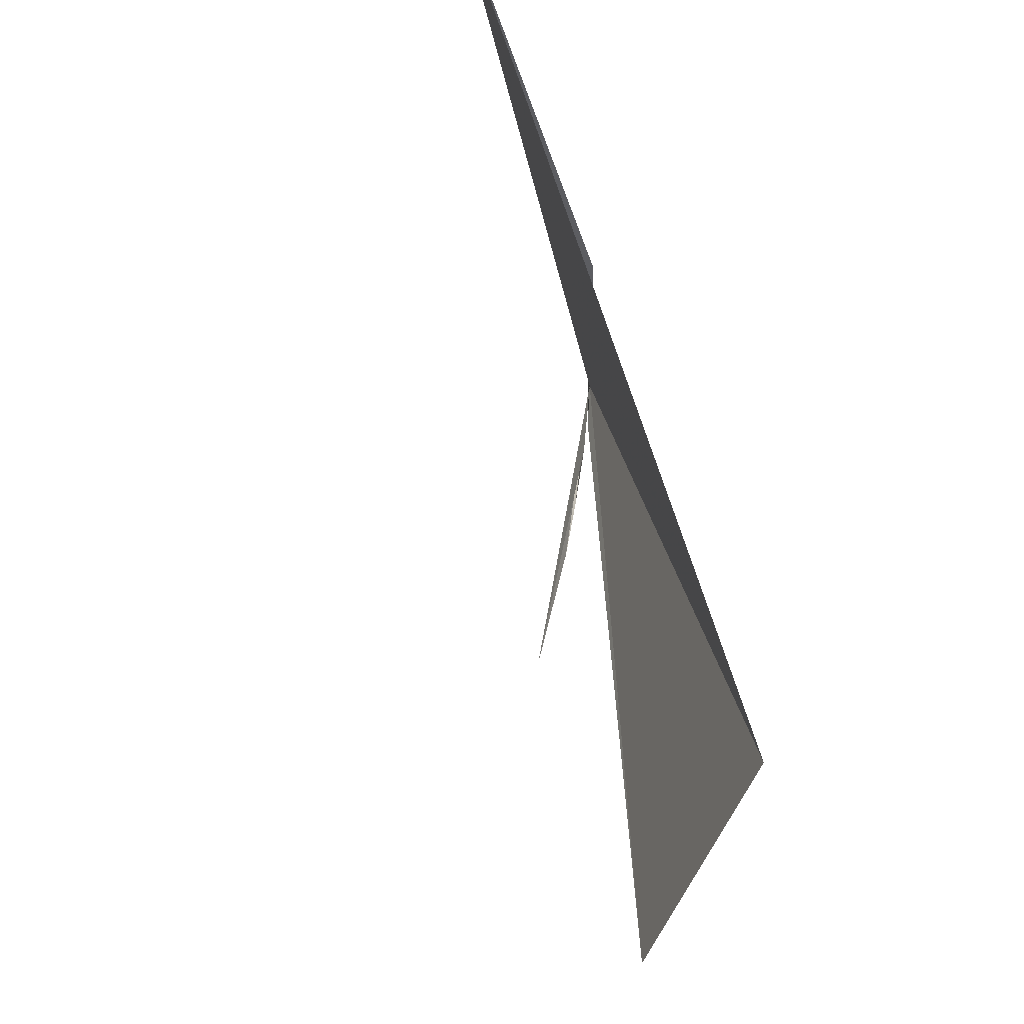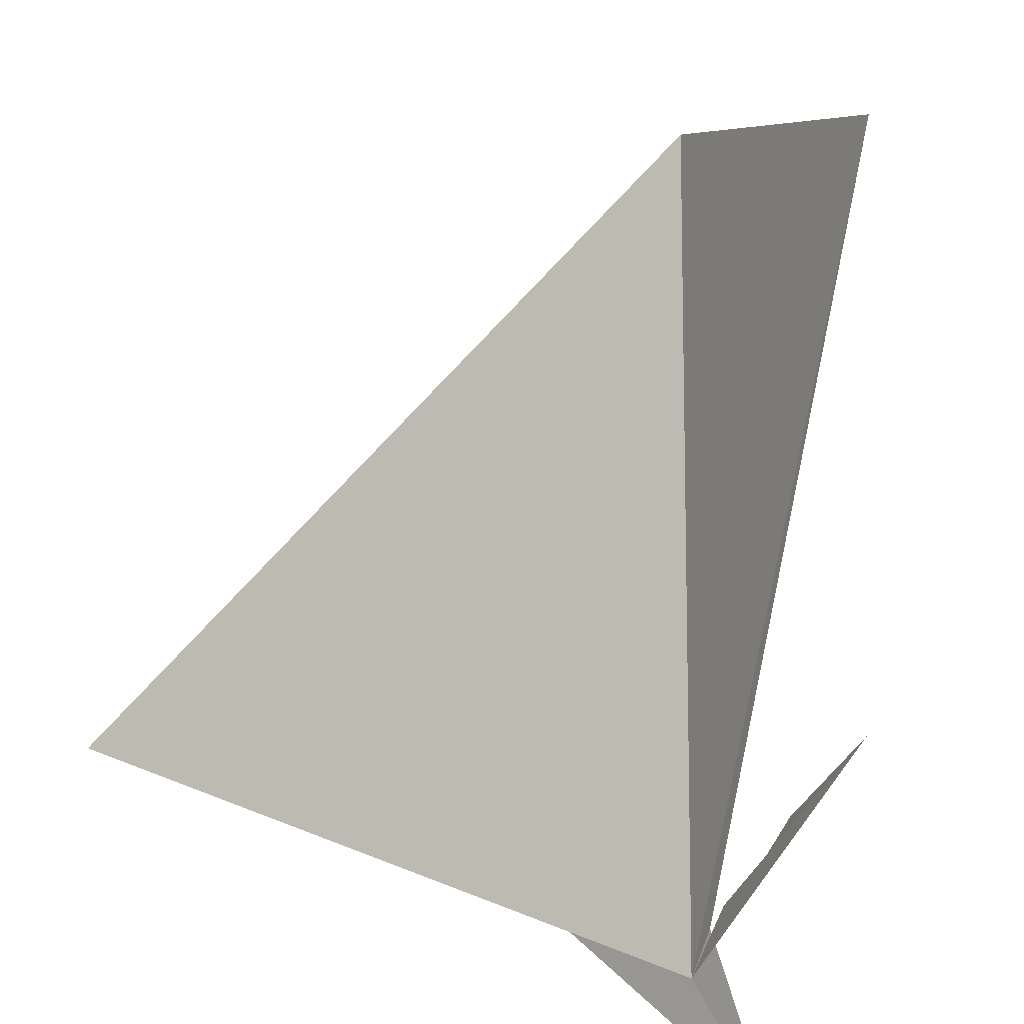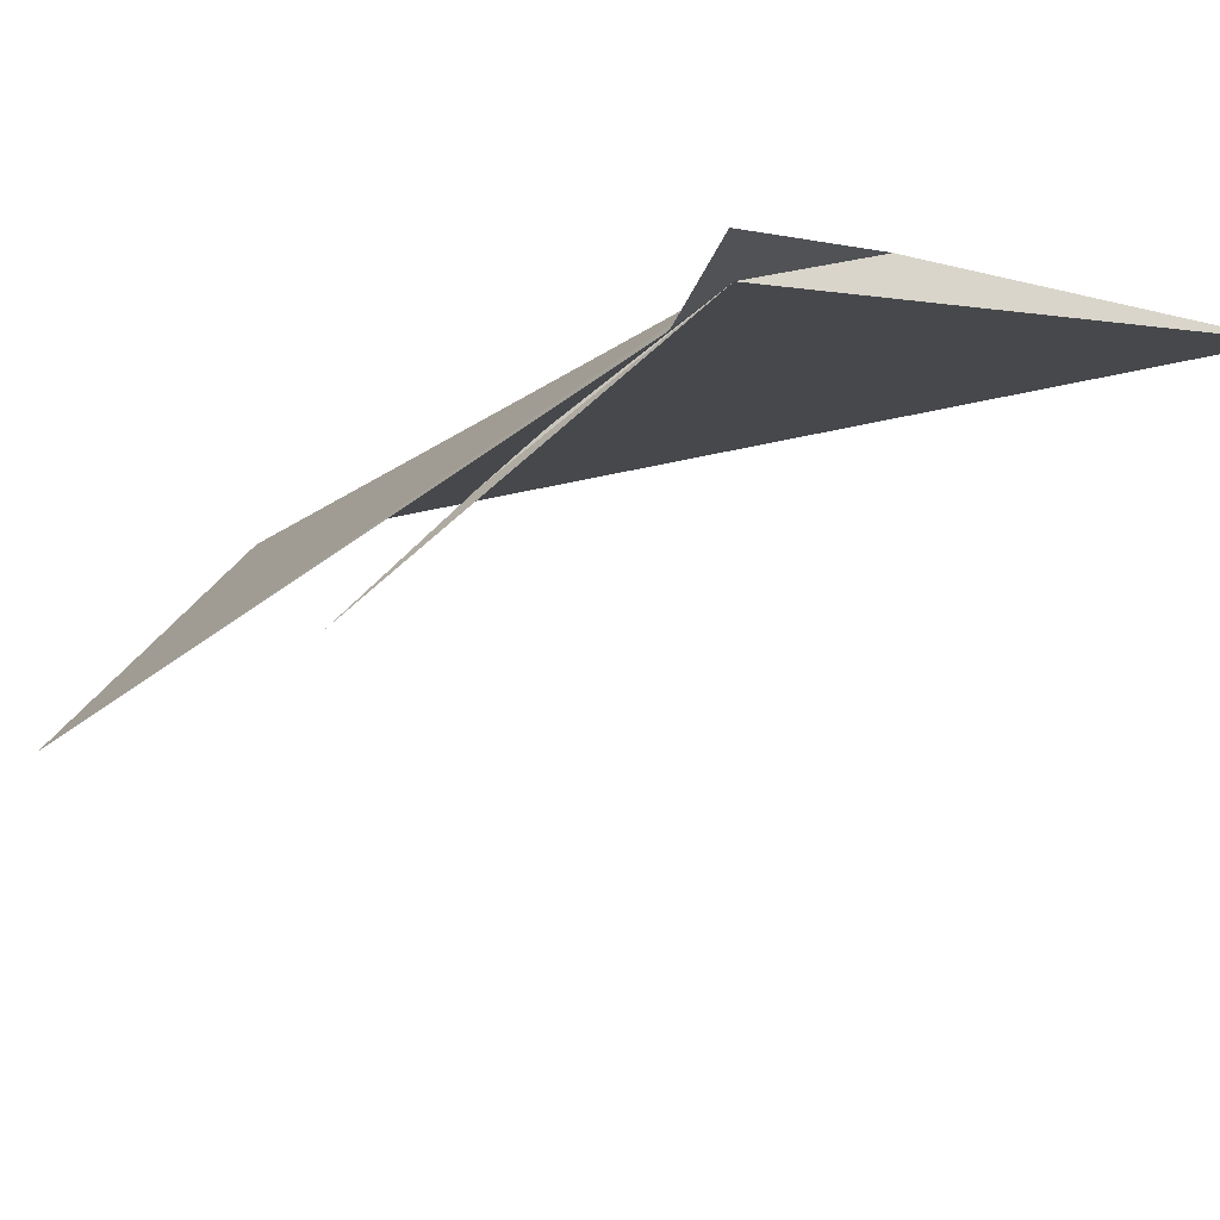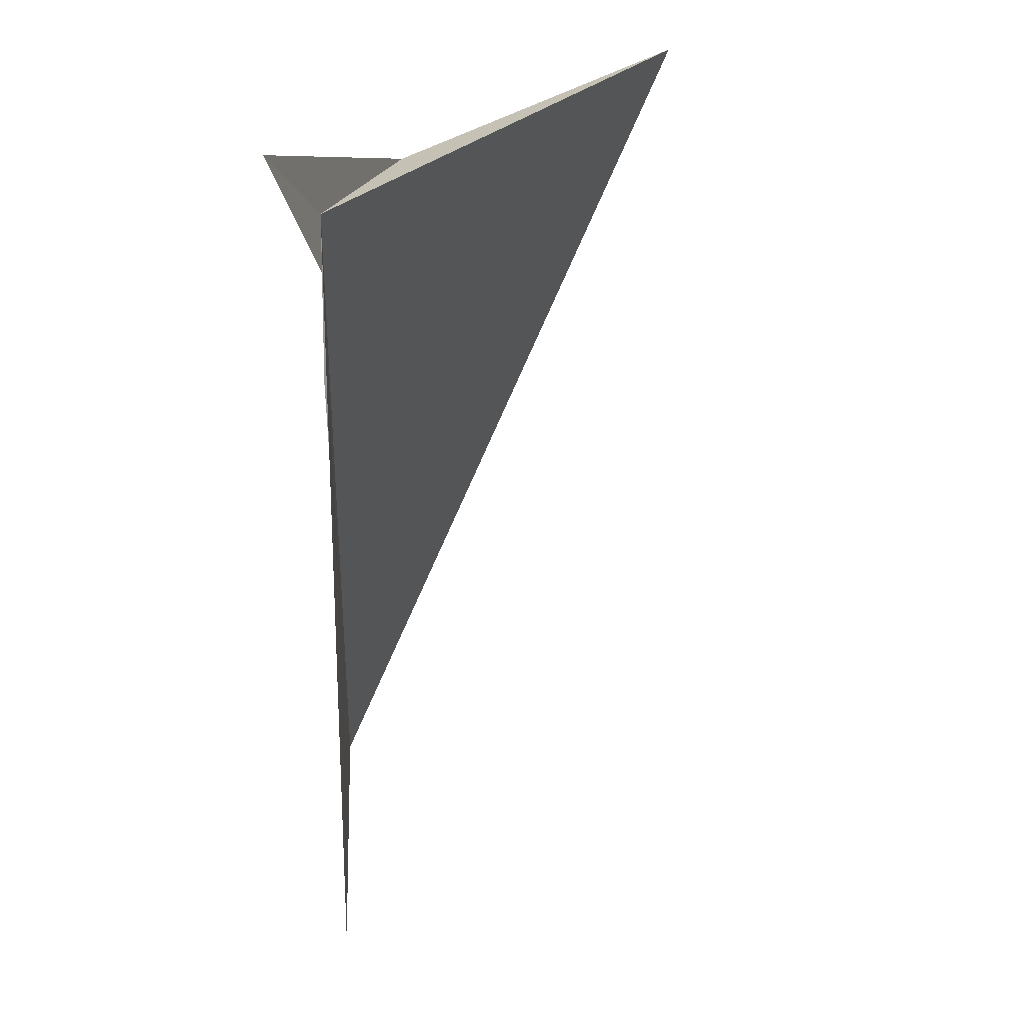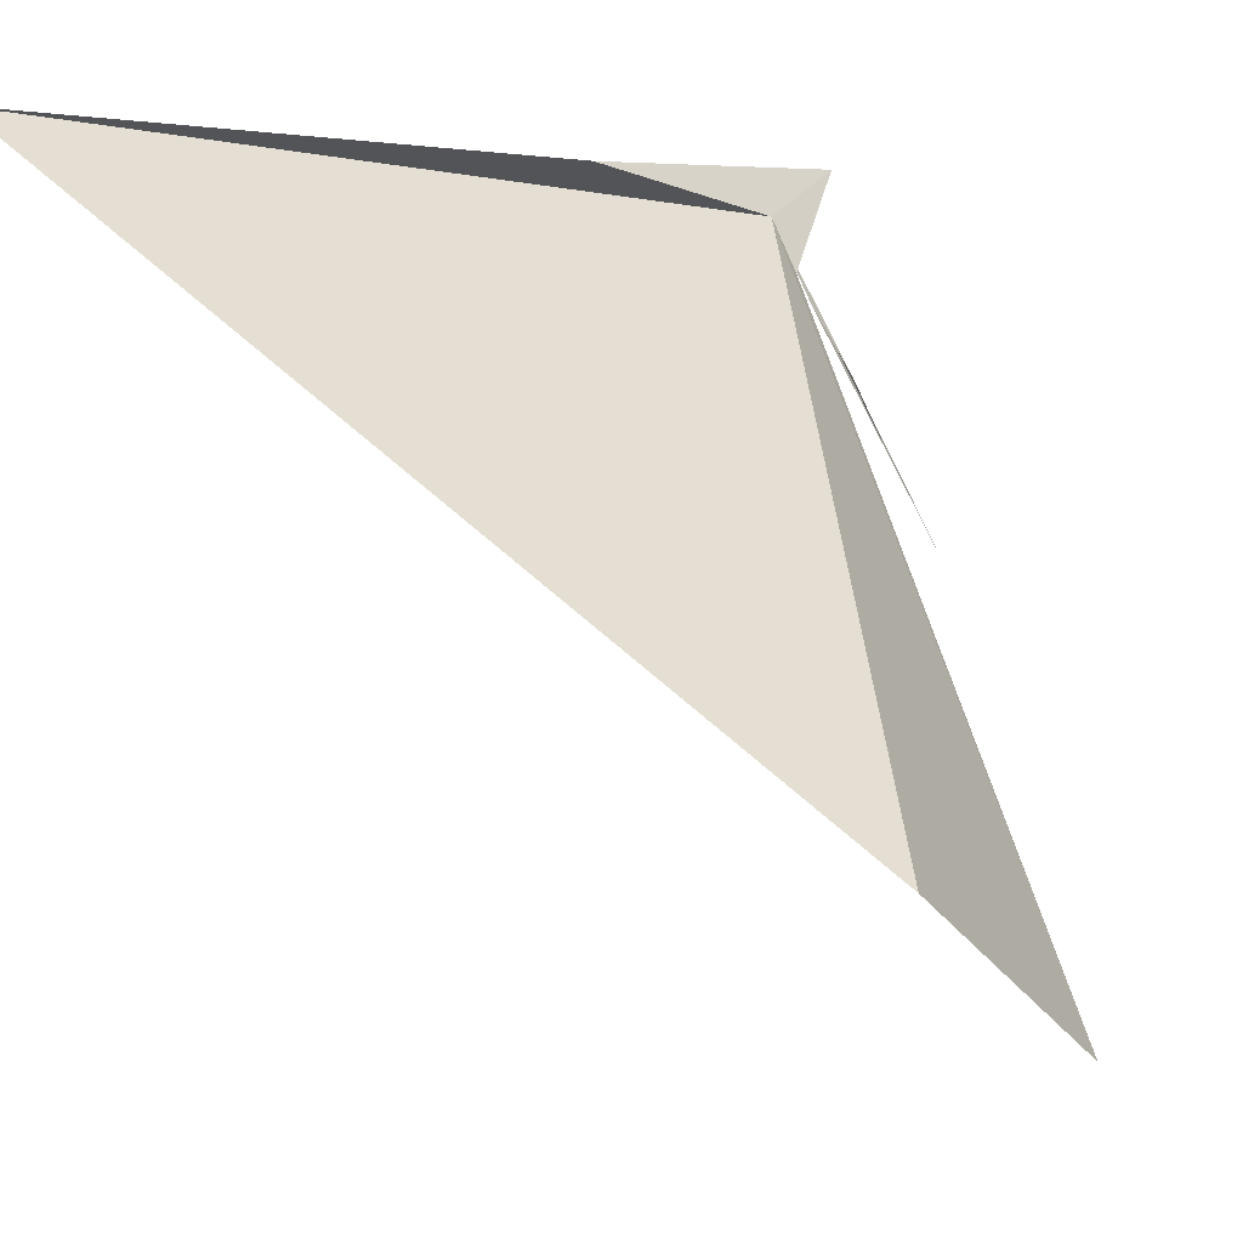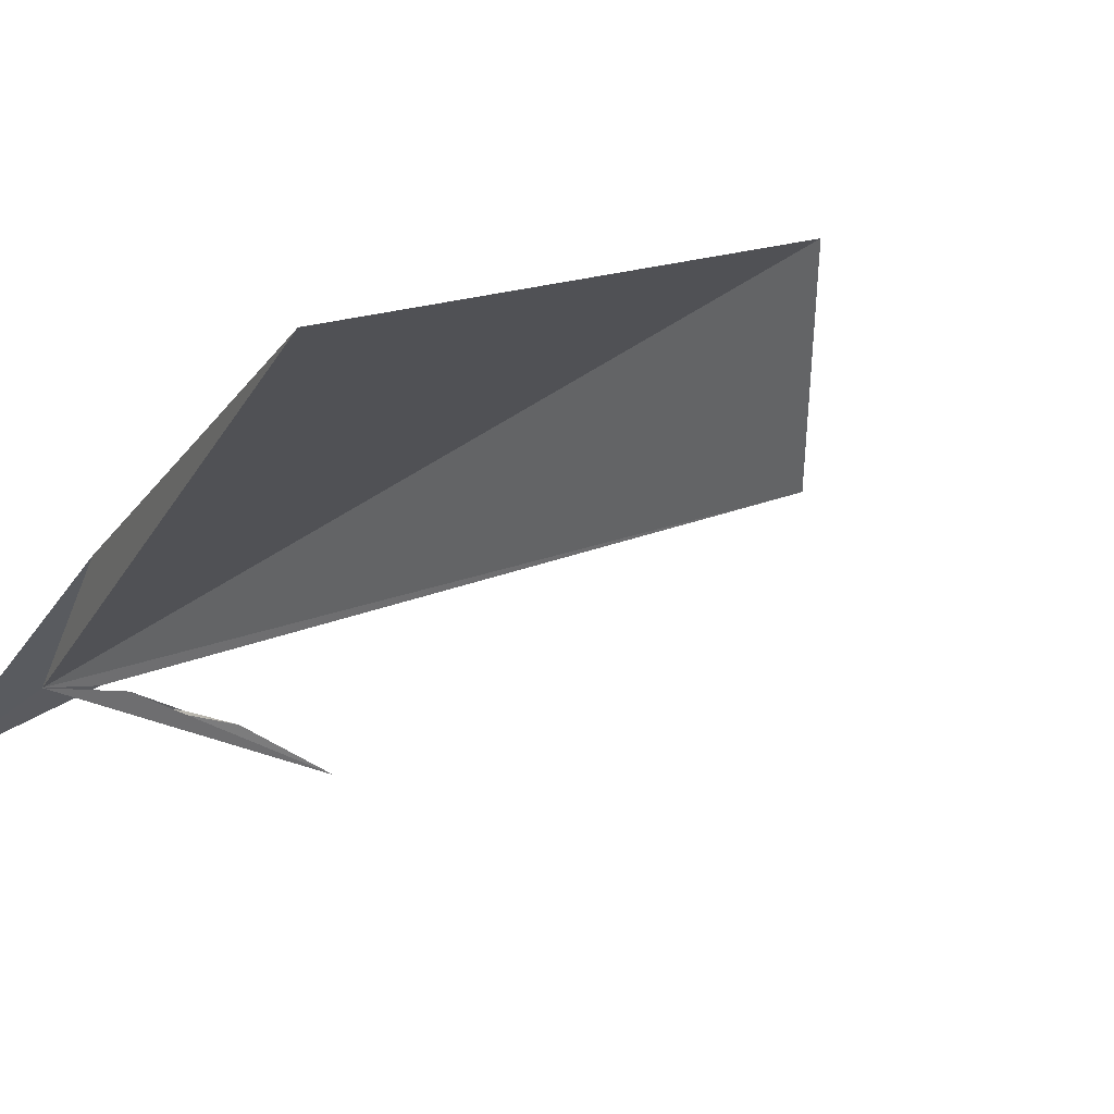
<metadata>
{"format":"obj","ext":"obj","renderer":"f3d","projection":"perspective","resolution":1024,"background":"white","views":[{"elev":-32.5,"azim":-46.1,"up":"+Y"},{"elev":-74.2,"azim":-14.4,"up":"+Z"},{"elev":-43.1,"azim":133.4,"up":"+Z"},{"elev":18.0,"azim":151.3,"up":"+Y"},{"elev":66.6,"azim":-19.6,"up":"+Z"},{"elev":11.8,"azim":-123.7,"up":"+Z"}]}
</metadata>
<code>
v 12.64 57.28 57.19
v 13.9 58.3 56.03
v 12.67 56.49 57.11
v 10.45 57.53 59.27
v 12.95 55.2 56.53
v 13.05 54.38 56.2
v 13.43 52.76 55.16
v 3.868 58.35 62.65
v 10.05 47.19 62.41
v 11.9 45.94 58.61
v 12.72 56.07 56.96
f 1 3 2
f 1 2 4
f 1 6 5
f 1 7 6
f 1 8 9
f 1 4 8
f 1 9 10
f 1 5 11
f 1 10 3
f 1 11 7

</code>
